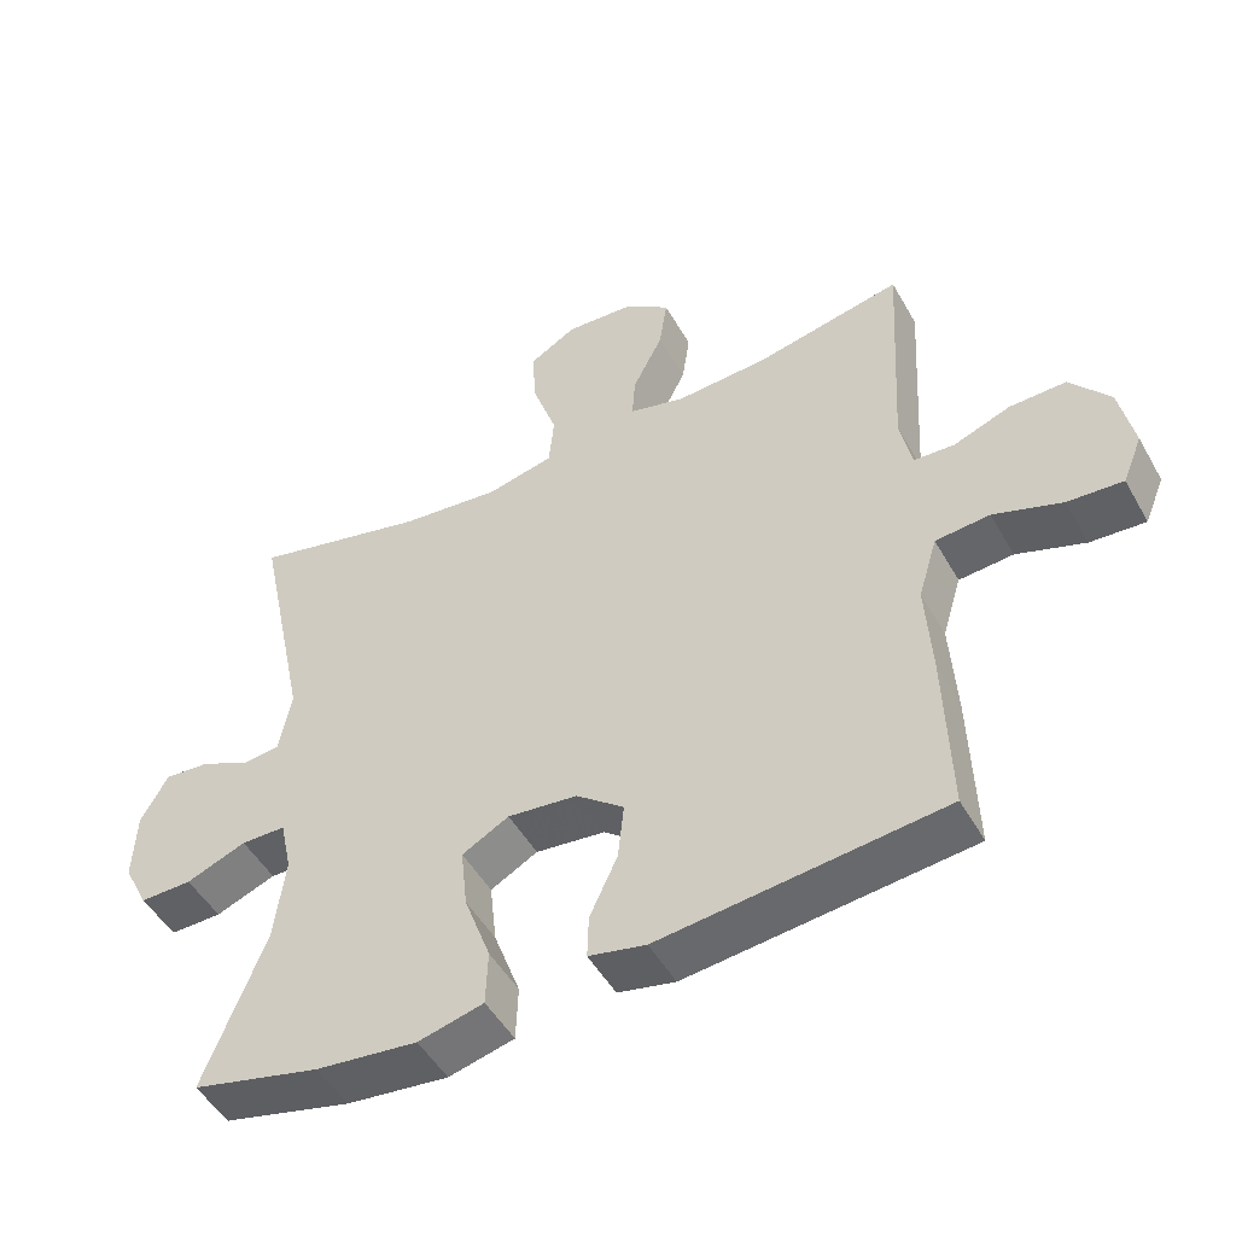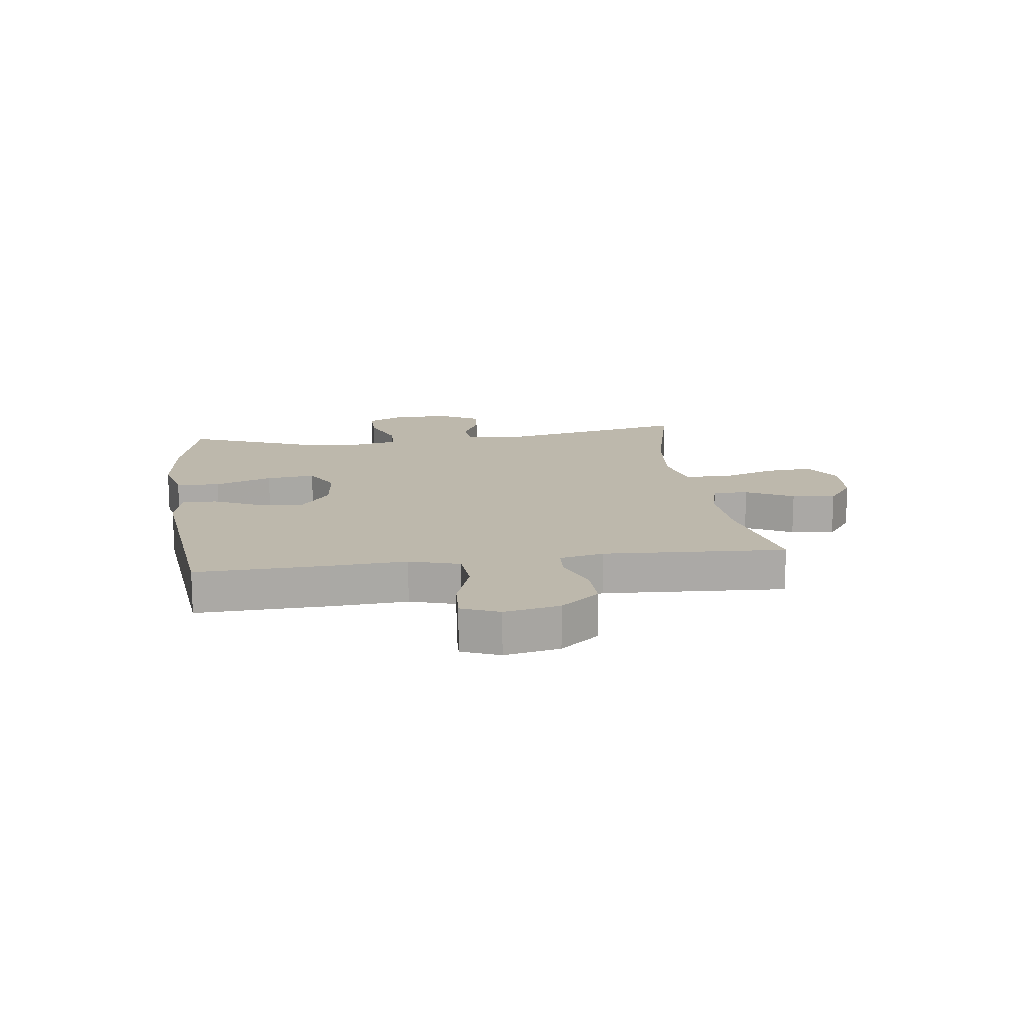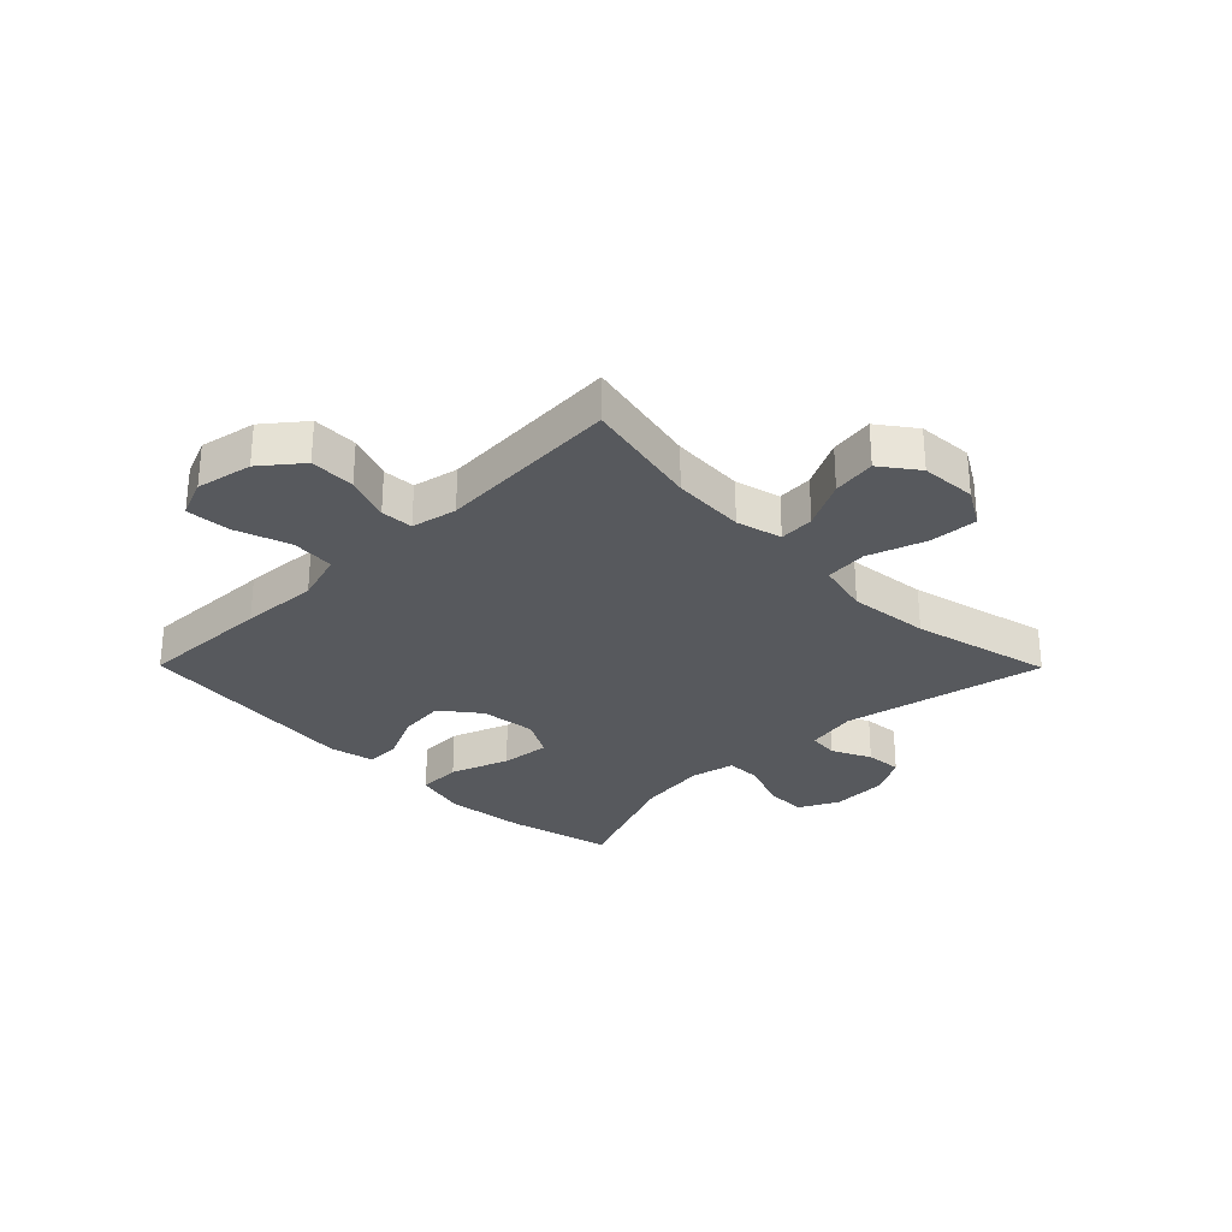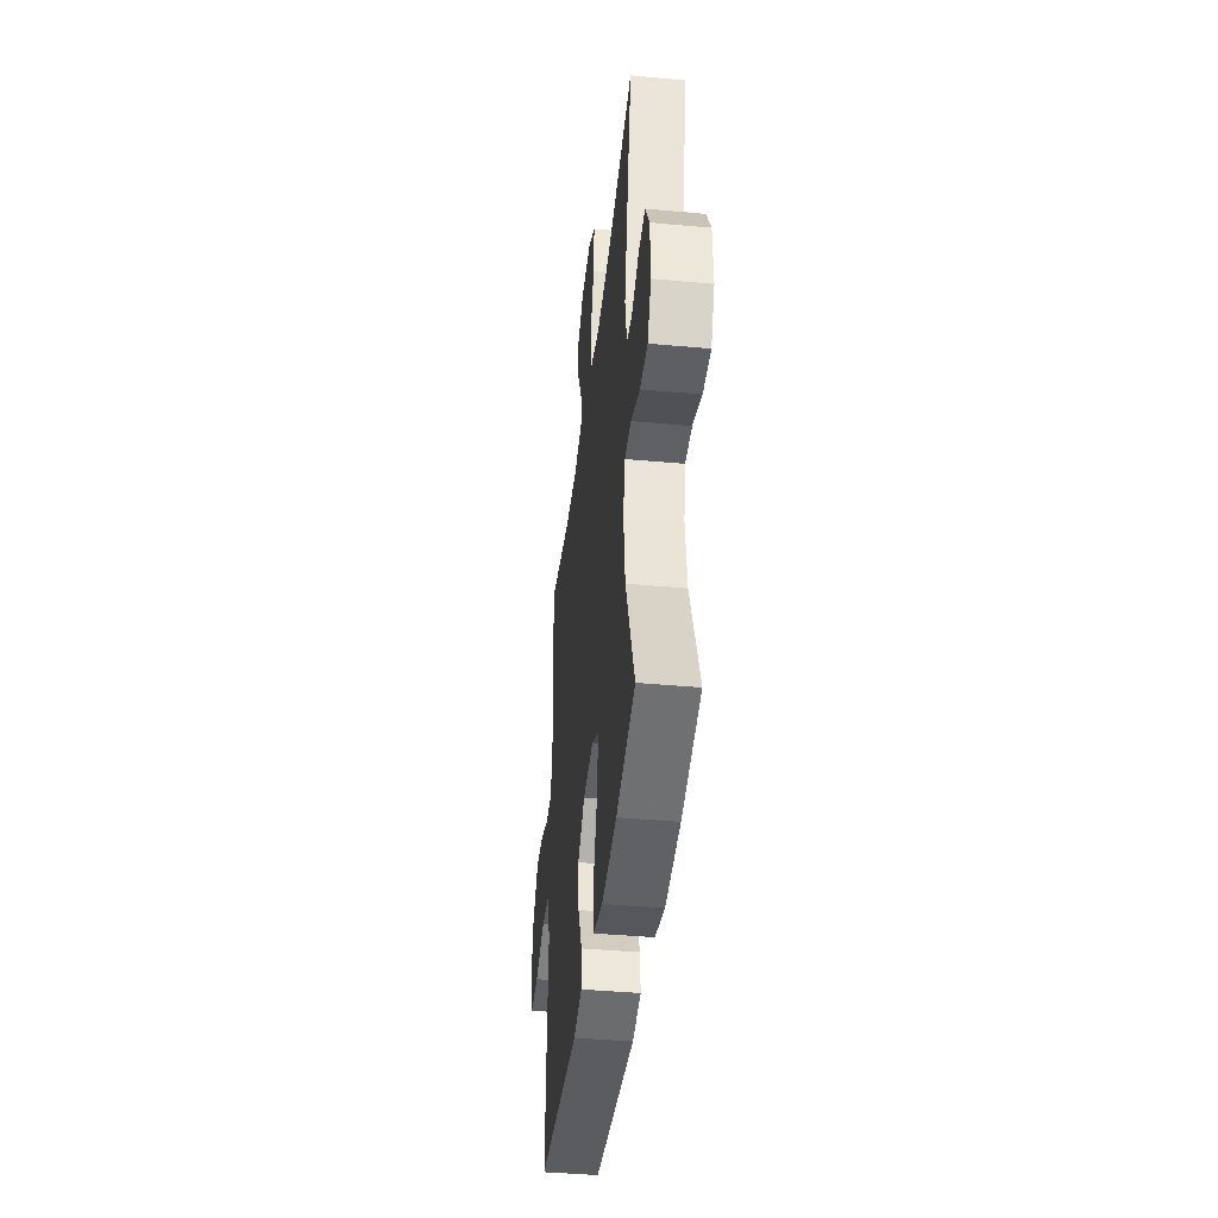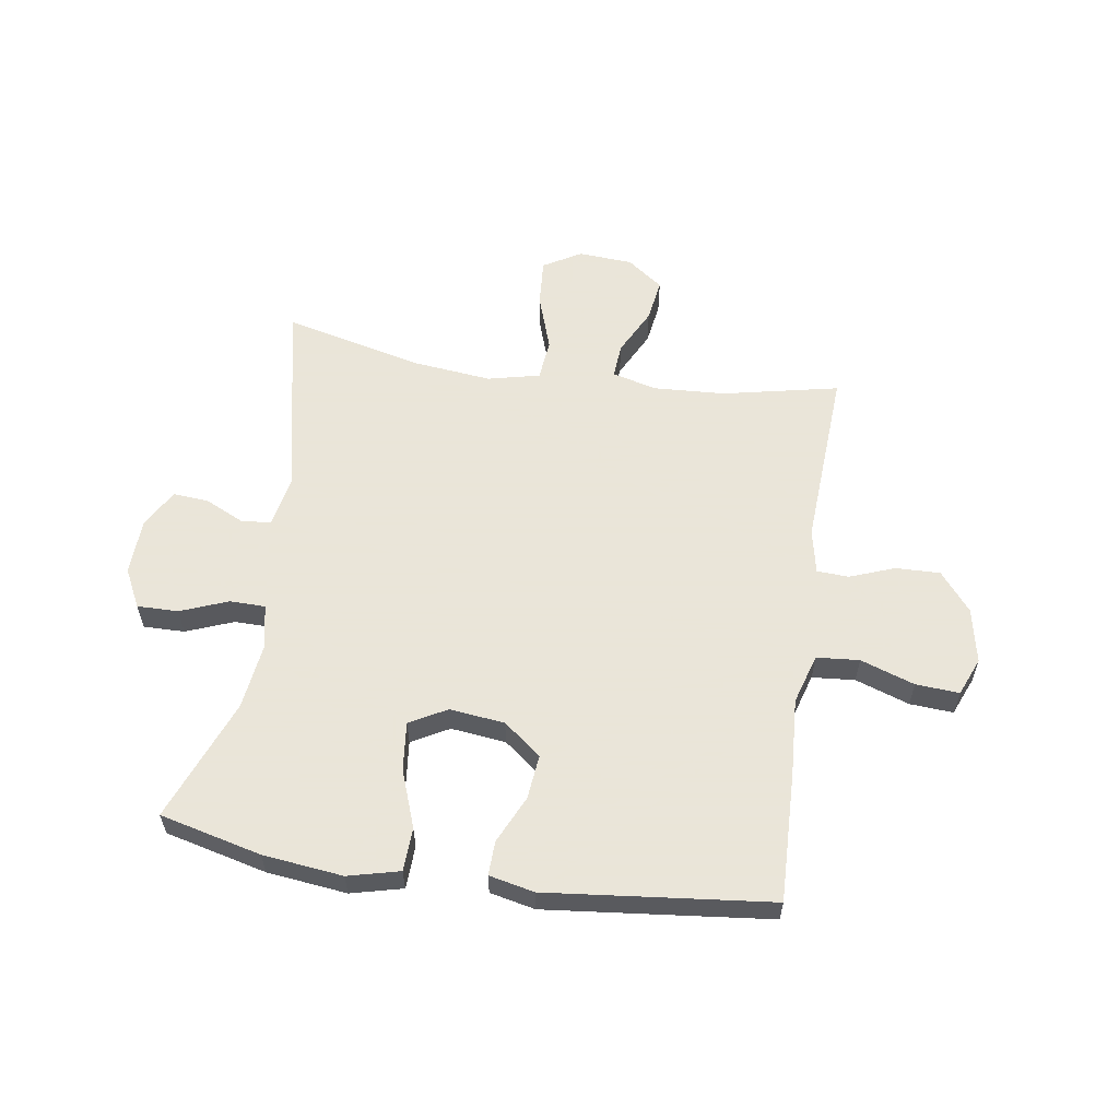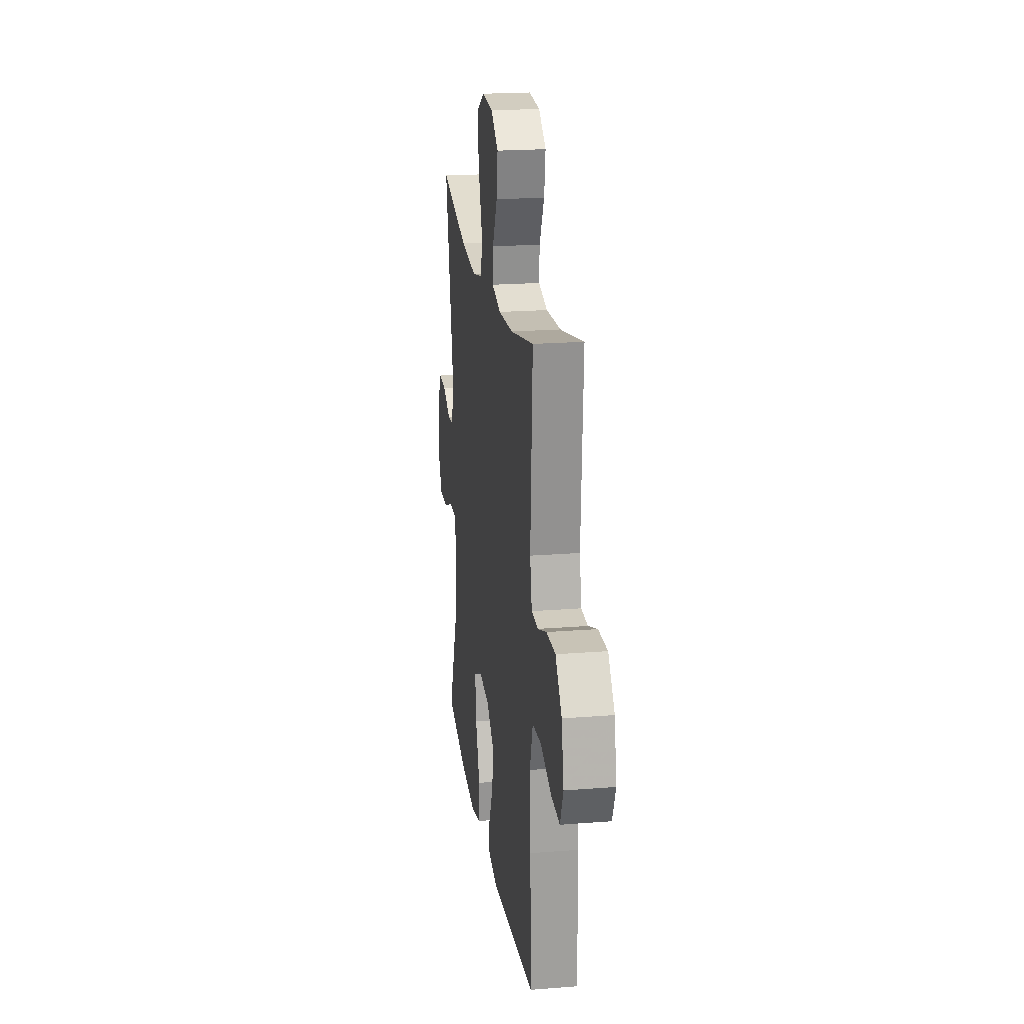
<metadata>
{"format":"obj","ext":"obj","renderer":"f3d","projection":"perspective","resolution":1024,"background":"white","views":[{"elev":-49.4,"azim":-151.4,"up":"+Z"},{"elev":14.8,"azim":-97.7,"up":"+Y"},{"elev":-29.2,"azim":-45.3,"up":"+Y"},{"elev":-41.2,"azim":83.6,"up":"+Z"},{"elev":58.6,"azim":-171.4,"up":"+Y"},{"elev":21.0,"azim":-98.1,"up":"+Z"}]}
</metadata>
<code>
v -0.5 0.07 -0.5
v -0.493 0.07 -0.274
v -0.485 0.07 -0.143
v -0.511 0.07 -0.057
v -0.585 0.07 -0.051
v -0.678 0.07 -0.083
v -0.753 0.07 -0.088
v -0.78 0.07 -0.023
v -0.761 0.07 0.072
v -0.707 0.07 0.139
v -0.63 0.07 0.137
v -0.553 0.07 0.108
v -0.498 0.07 0.111
v -0.482 0.07 0.188
v -0.5 0.07 0.5
v -0.3 0.07 0.458
v -0.176 0.07 0.451
v -0.099 0.07 0.471
v -0.103 0.07 0.531
v -0.144 0.07 0.612
v -0.155 0.07 0.686
v -0.093 0.07 0.732
v 0.001 0.07 0.738
v 0.066 0.07 0.7
v 0.06 0.07 0.617
v 0.027 0.07 0.52
v 0.034 0.07 0.448
v 0.124 0.07 0.427
v 0.261 0.07 0.442
v 0.5 0.07 0.5
v 0.428 0.07 0.156
v 0.445 0.07 0.068
v 0.496 0.07 0.063
v 0.563 0.07 0.095
v 0.625 0.07 0.1
v 0.662 0.07 0.034
v 0.666 0.07 -0.063
v 0.632 0.07 -0.13
v 0.561 0.07 -0.129
v 0.479 0.07 -0.097
v 0.418 0.07 -0.098
v 0.402 0.07 -0.173
v 0.417 0.07 -0.289
v 0.5 0.07 -0.5
v 0.325 0.07 -0.543
v 0.187 0.07 -0.559
v 0.098 0.07 -0.537
v 0.095 0.07 -0.462
v 0.131 0.07 -0.363
v 0.14 0.07 -0.279
v 0.076 0.07 -0.244
v -0.019 0.07 -0.255
v -0.084 0.07 -0.306
v -0.076 0.07 -0.383
v -0.038 0.07 -0.465
v -0.036 0.07 -0.524
v -0.114 0.07 -0.541
v -0.5 0 -0.5
v -0.493 0 -0.274
v -0.485 0 -0.143
v -0.511 0 -0.057
v -0.585 0 -0.051
v -0.678 0 -0.083
v -0.753 0 -0.088
v -0.78 0 -0.023
v -0.761 0 0.072
v -0.707 0 0.139
v -0.63 0 0.137
v -0.553 0 0.108
v -0.498 0 0.111
v -0.482 0 0.188
v -0.5 0 0.5
v -0.3 0 0.458
v -0.176 0 0.451
v -0.099 0 0.471
v -0.103 0 0.531
v -0.144 0 0.612
v -0.155 0 0.686
v -0.093 0 0.732
v 0.001 0 0.738
v 0.066 0 0.7
v 0.06 0 0.617
v 0.027 0 0.52
v 0.034 0 0.448
v 0.124 0 0.427
v 0.261 0 0.442
v 0.5 0 0.5
v 0.428 0 0.156
v 0.445 0 0.068
v 0.496 0 0.063
v 0.563 0 0.095
v 0.625 0 0.1
v 0.662 0 0.034
v 0.666 0 -0.063
v 0.632 0 -0.13
v 0.561 0 -0.129
v 0.479 0 -0.097
v 0.418 0 -0.098
v 0.402 0 -0.173
v 0.417 0 -0.289
v 0.5 0 -0.5
v 0.325 0 -0.543
v 0.187 0 -0.559
v 0.098 0 -0.537
v 0.095 0 -0.462
v 0.131 0 -0.363
v 0.14 0 -0.279
v 0.076 0 -0.244
v -0.019 0 -0.255
v -0.084 0 -0.306
v -0.076 0 -0.383
v -0.038 0 -0.465
v -0.036 0 -0.524
v -0.114 0 -0.541
f 1 2 3
f 57 1 3
f 56 57 3
f 55 56 3
f 54 55 3
f 53 54 3 4
f 52 53 4
f 51 52 4
f 47 48 49
f 46 47 49
f 45 46 49
f 44 45 49
f 43 44 49
f 42 43 49 50
f 41 42 50 51
f 38 39 40
f 37 38 40
f 36 37 40
f 35 36 40
f 34 35 40
f 33 34 40
f 32 33 40 41
f 41 51 4
f 32 41 4
f 31 32 4
f 24 25 26
f 23 24 26
f 22 23 26
f 21 22 26
f 20 21 26
f 19 20 26
f 18 19 26 27
f 17 18 27 28
f 14 15 16
f 16 17 28
f 14 16 28
f 13 14 28
f 10 11 12
f 9 10 12
f 8 9 12
f 7 8 12
f 6 7 12
f 5 6 12
f 5 12 13
f 4 5 13
f 31 4 13
f 30 31 13
f 29 30 13
f 13 28 29
f 60 59 58
f 60 58 114
f 60 114 113
f 60 113 112
f 60 112 111
f 61 60 111 110
f 61 110 109
f 61 109 108
f 106 105 104
f 106 104 103
f 106 103 102
f 106 102 101
f 106 101 100
f 107 106 100 99
f 108 107 99 98
f 97 96 95
f 97 95 94
f 97 94 93
f 97 93 92
f 97 92 91
f 97 91 90
f 98 97 90 89
f 61 108 98
f 61 98 89
f 61 89 88
f 83 82 81
f 83 81 80
f 83 80 79
f 83 79 78
f 83 78 77
f 83 77 76
f 84 83 76 75
f 85 84 75 74
f 73 72 71
f 85 74 73
f 85 73 71
f 85 71 70
f 69 68 67
f 69 67 66
f 69 66 65
f 69 65 64
f 69 64 63
f 69 63 62
f 70 69 62
f 70 62 61
f 70 61 88
f 70 88 87
f 70 87 86
f 86 85 70
f 1 58 59 2
f 2 59 60 3
f 3 60 61 4
f 4 61 62 5
f 5 62 63 6
f 6 63 64 7
f 7 64 65 8
f 8 65 66 9
f 9 66 67 10
f 10 67 68 11
f 11 68 69 12
f 12 69 70 13
f 13 70 71 14
f 14 71 72 15
f 15 72 73 16
f 16 73 74 17
f 17 74 75 18
f 18 75 76 19
f 19 76 77 20
f 20 77 78 21
f 21 78 79 22
f 22 79 80 23
f 23 80 81 24
f 24 81 82 25
f 25 82 83 26
f 26 83 84 27
f 27 84 85 28
f 28 85 86 29
f 29 86 87 30
f 30 87 88 31
f 31 88 89 32
f 32 89 90 33
f 33 90 91 34
f 34 91 92 35
f 35 92 93 36
f 36 93 94 37
f 37 94 95 38
f 38 95 96 39
f 39 96 97 40
f 40 97 98 41
f 41 98 99 42
f 42 99 100 43
f 43 100 101 44
f 44 101 102 45
f 45 102 103 46
f 46 103 104 47
f 47 104 105 48
f 48 105 106 49
f 49 106 107 50
f 50 107 108 51
f 51 108 109 52
f 52 109 110 53
f 53 110 111 54
f 54 111 112 55
f 55 112 113 56
f 56 113 114 57
f 57 114 58 1

</code>
